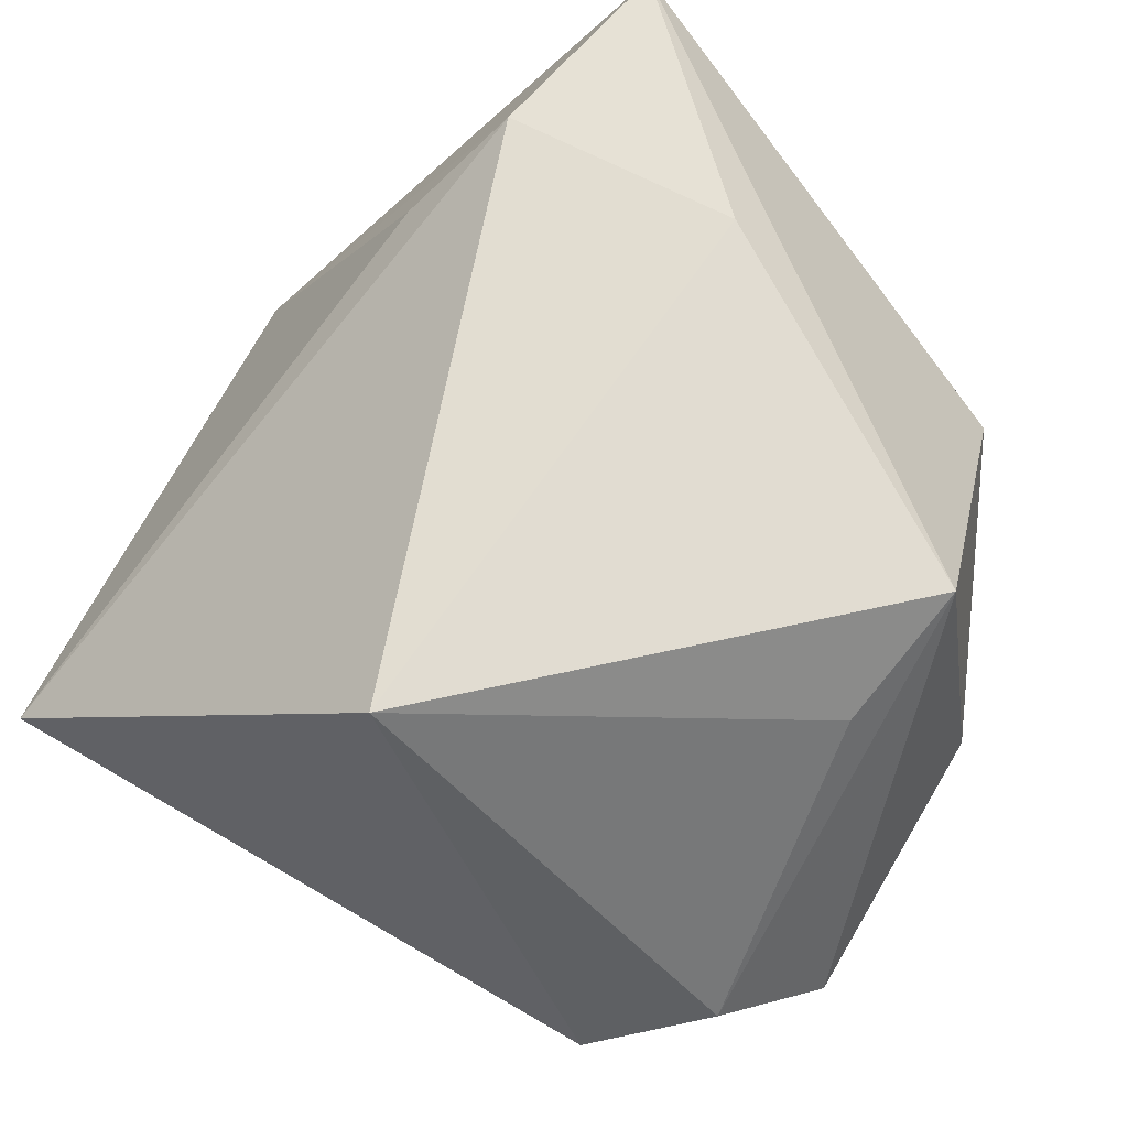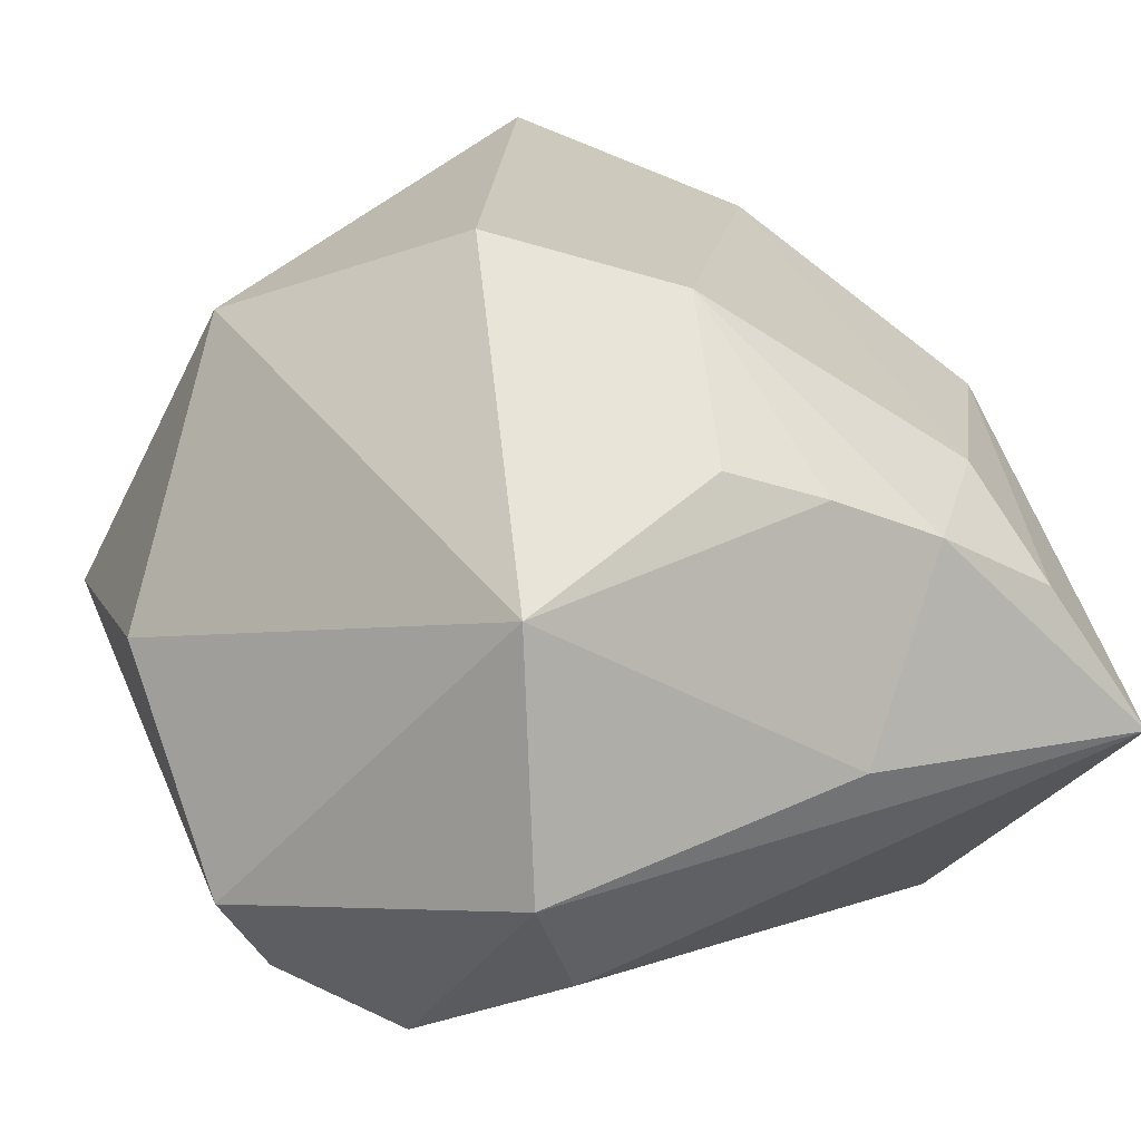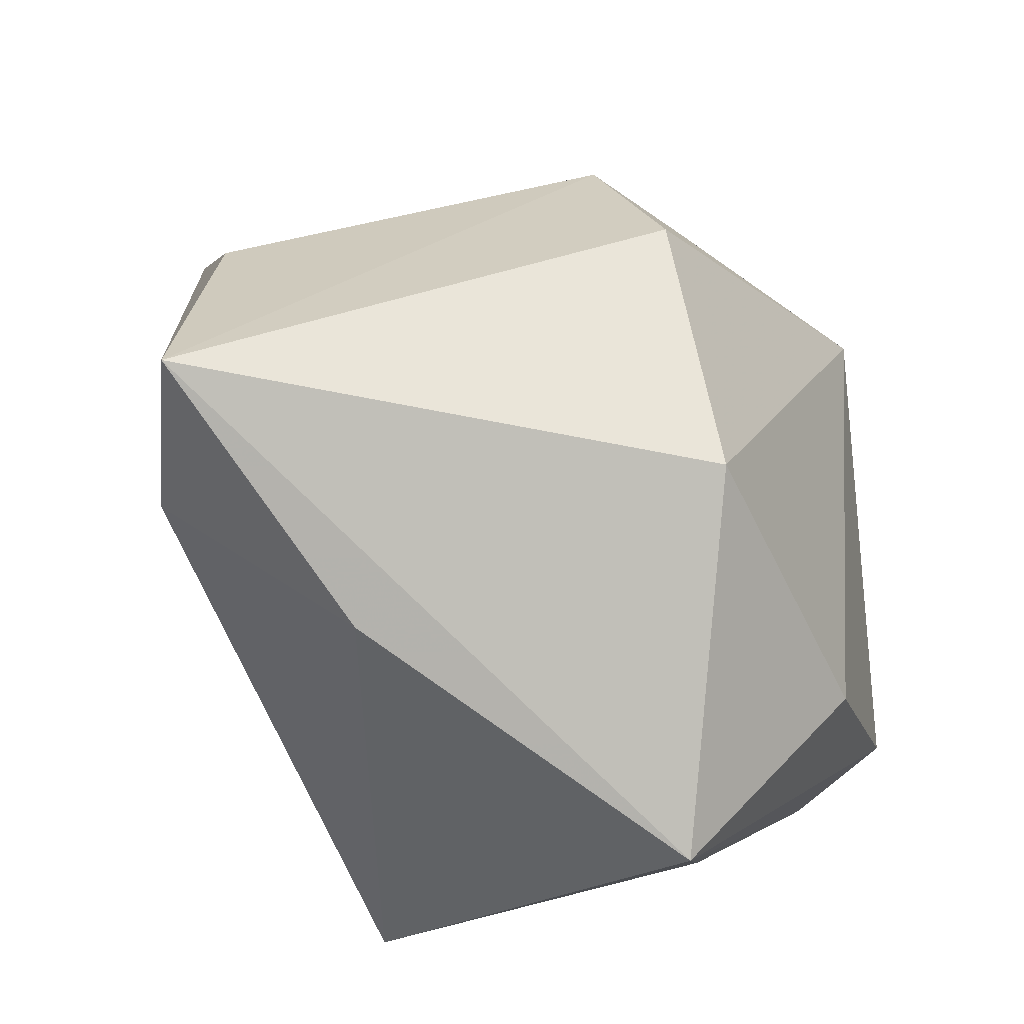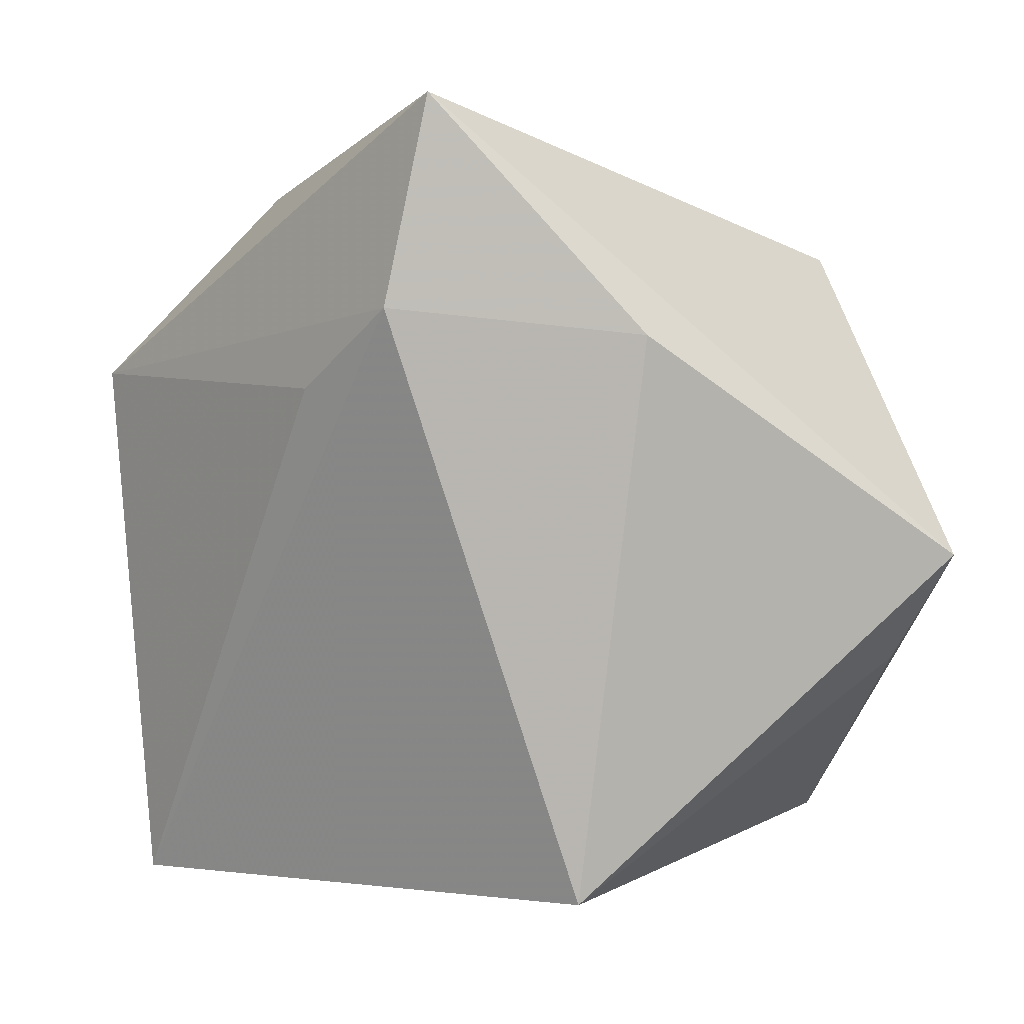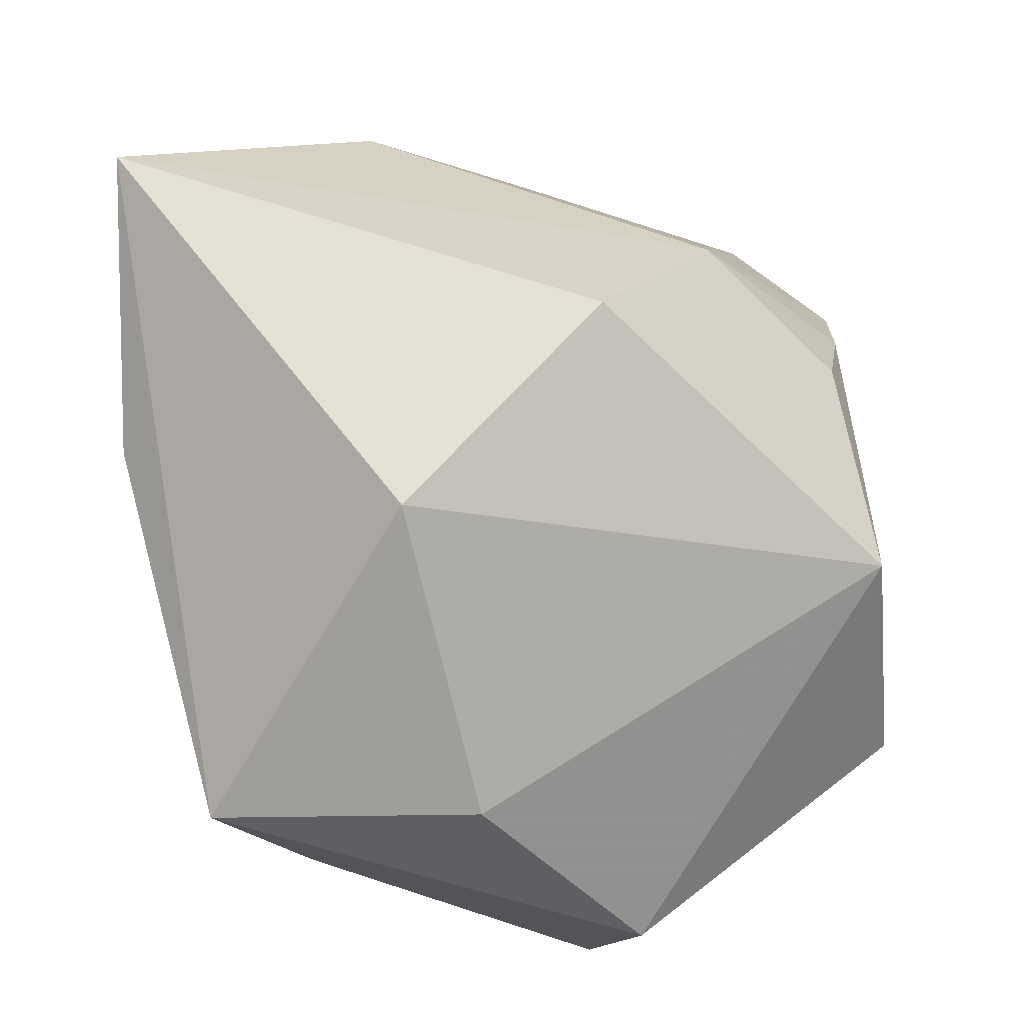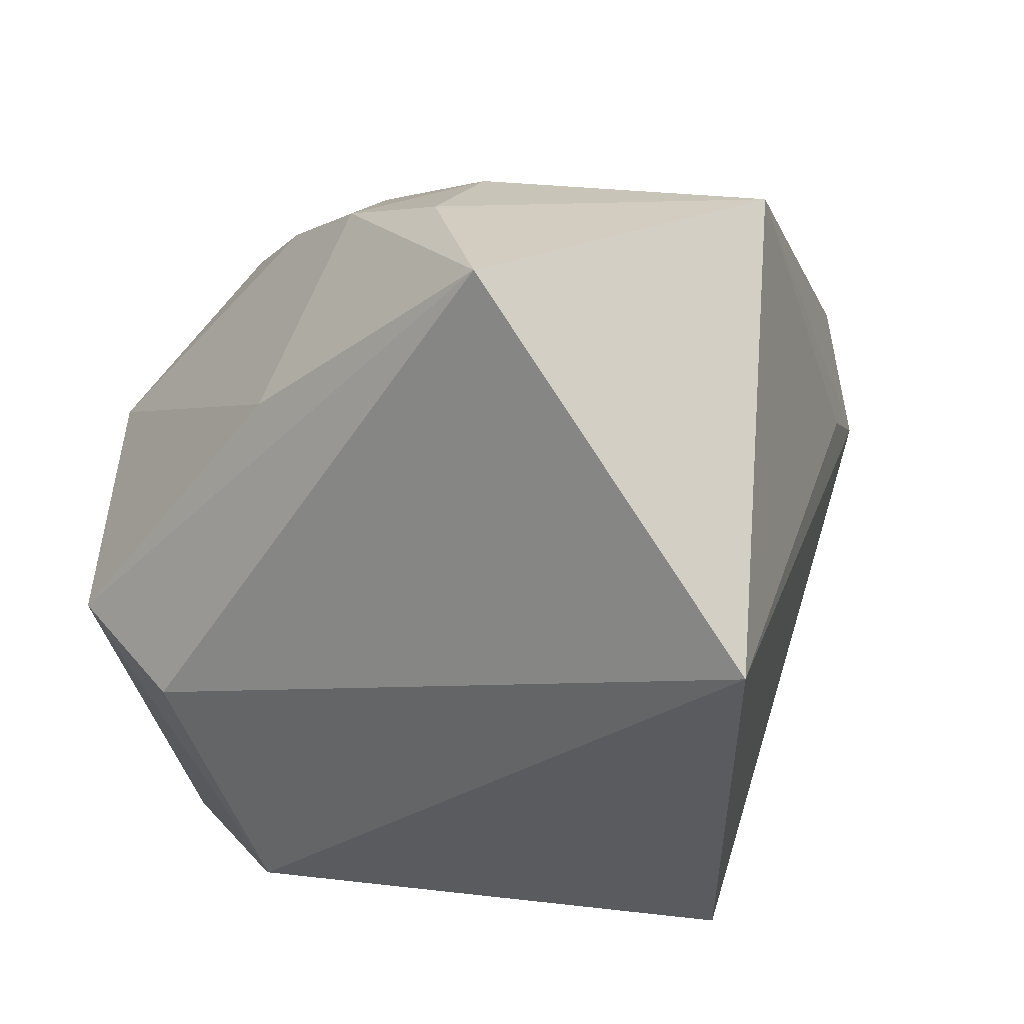
<metadata>
{"format":"obj","ext":"obj","renderer":"f3d","projection":"perspective","resolution":1024,"background":"white","views":[{"elev":56.3,"azim":-150.9,"up":"+Y"},{"elev":17.2,"azim":-24.8,"up":"+Z"},{"elev":37.8,"azim":-147.2,"up":"+Z"},{"elev":-0.8,"azim":173.8,"up":"+Z"},{"elev":38.7,"azim":-92.8,"up":"+Z"},{"elev":-32.1,"azim":50.5,"up":"+Z"}]}
</metadata>
<code>
v 0.03886 -0.03599 -0.007345
v -0.02021 -0.03408 0.01036
v 0.03662 -0.004294 -0.03416
v -0.03884 -0.01032 -0.0198
v -0.008133 0.03823 0.01744
v -0.003151 0.02942 -0.03416
v 0.002279 -0.01875 0.0321
v -0.001339 -0.03133 0.01975
v -0.03004 0.01146 0.02741
v 0.009678 -0.03754 -0.006056
v -0.02215 -0.01264 -0.03416
v 0.01817 -0.03418 0.01245
v -0.01257 -0.007317 0.0364
v -0.04117 0.005109 6.93e-06
v -0.0326 -0.005883 -0.02866
v 0.007866 -0.03328 0.01669
v -0.03463 0.02122 -0.01195
v -0.03836 0.02996 -0.002067
v 0.02636 -0.02493 0.01599
v -0.02032 -0.0365 -0.0134
v 0.01512 0.03619 0.01981
v 0.02181 0.02665 0.01322
v 0.02985 -0.03328 0.006419
v 0.02407 0.01373 0.03242
v -0.01424 -0.03088 -0.02353
v 0.01139 0.03823 0.03871
v 0.04081 -0.00227 0.01647
f 3 27 1
f 3 1 25
f 13 2 7
f 9 2 13
f 22 27 3
f 3 21 22
f 22 21 27
f 6 18 5
f 5 21 6
f 6 21 3
f 26 21 5
f 5 18 26
f 18 9 26
f 26 9 13
f 27 21 26
f 13 7 26
f 20 2 4
f 20 25 1
f 11 20 4
f 25 20 11
f 3 25 11
f 11 6 3
f 4 2 14
f 2 9 14
f 14 18 4
f 14 9 18
f 18 6 17
f 27 26 24
f 24 26 7
f 24 19 27
f 7 19 24
f 10 20 1
f 2 20 10
f 23 1 27
f 27 19 23
f 6 11 15
f 15 17 6
f 15 11 4
f 4 18 15
f 18 17 15
f 8 7 2
f 12 19 7
f 12 23 19
f 12 10 1
f 1 23 12
f 7 8 16
f 16 12 7
f 16 8 2
f 2 10 16
f 10 12 16

</code>
